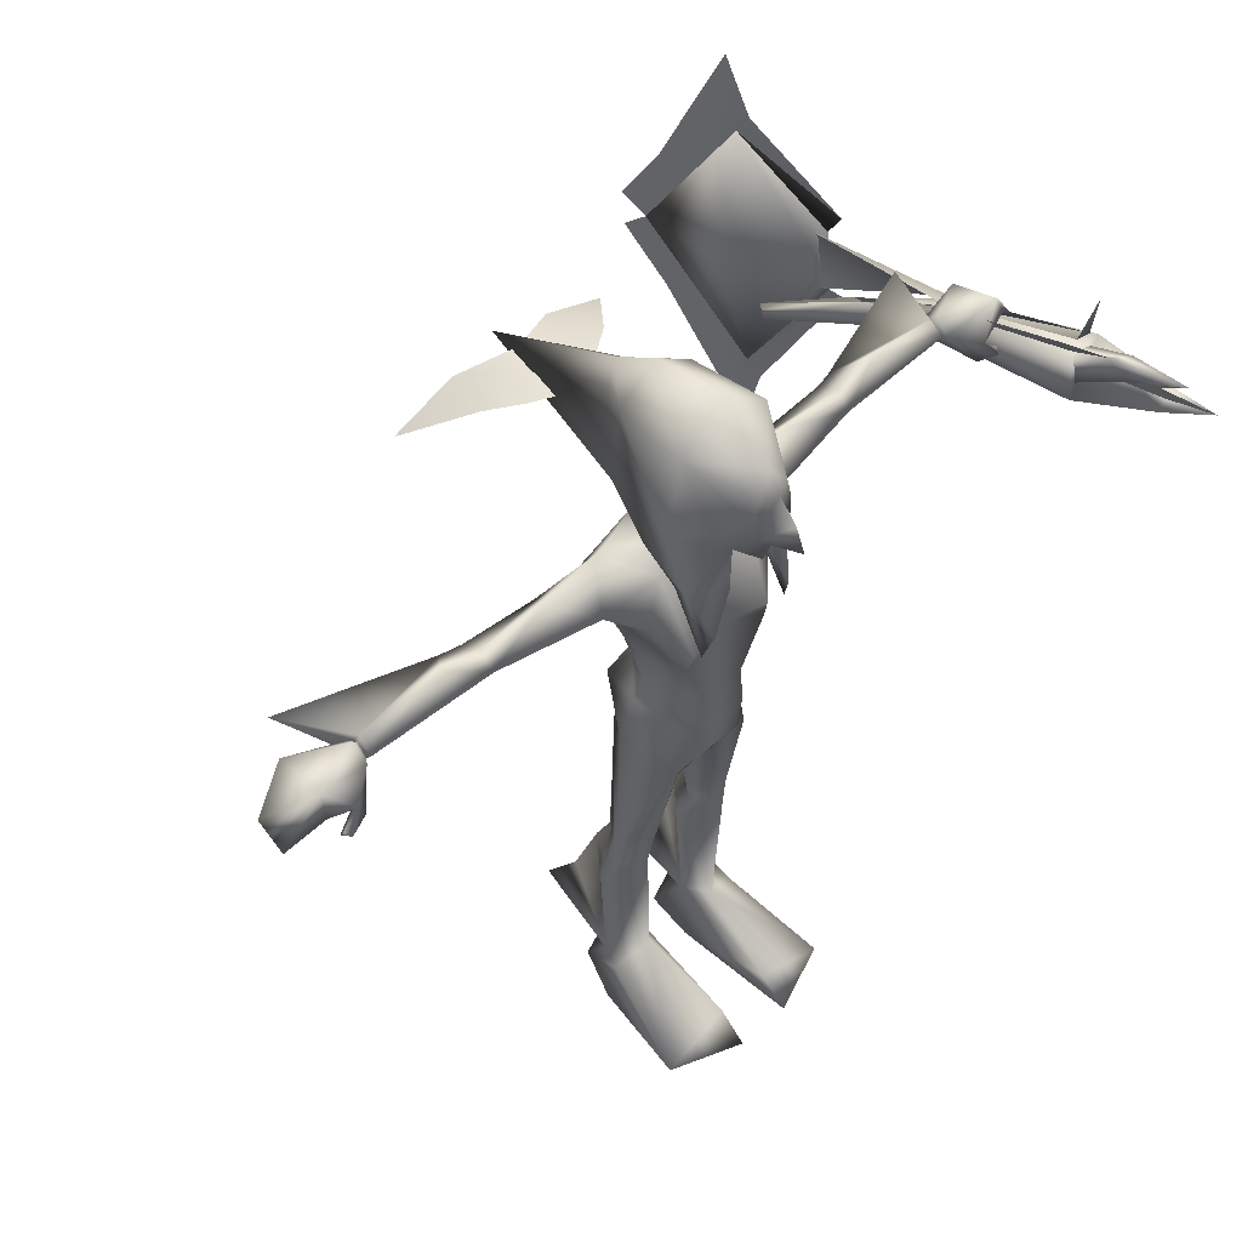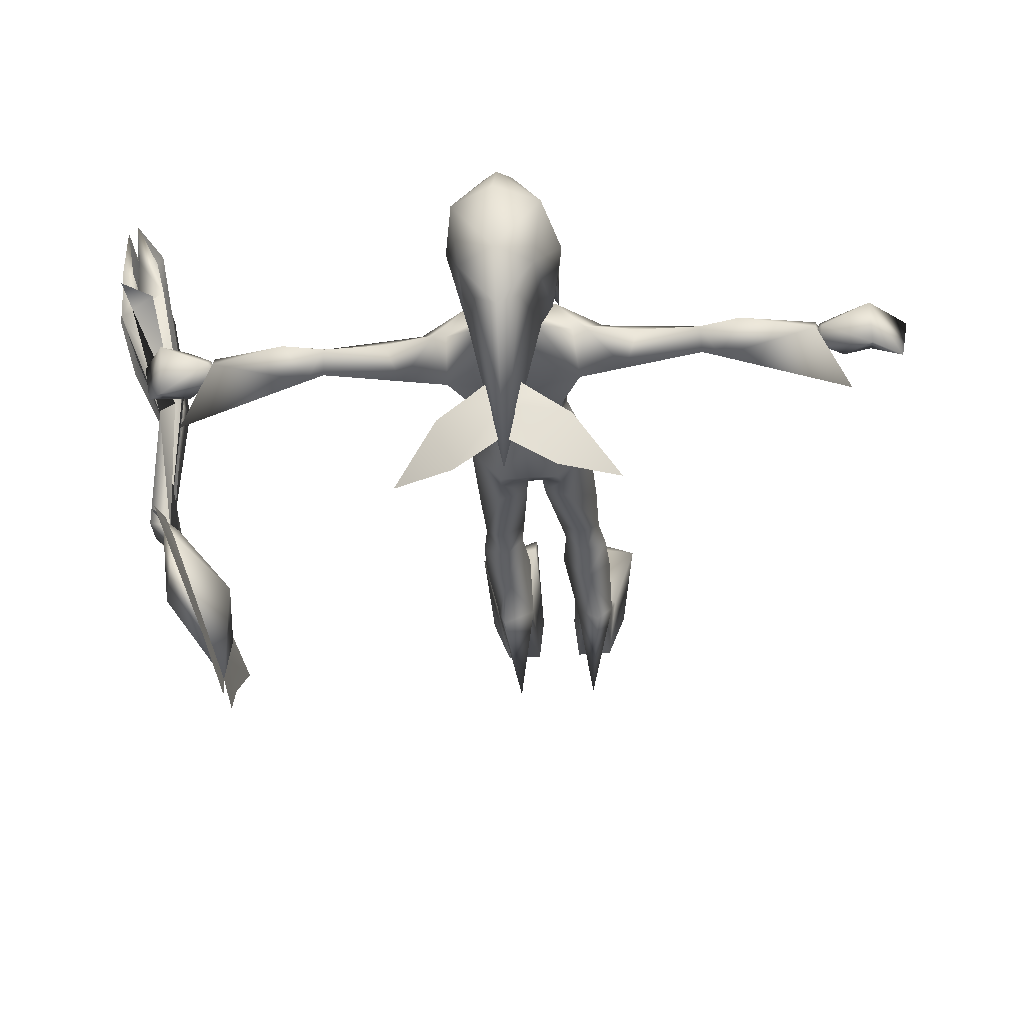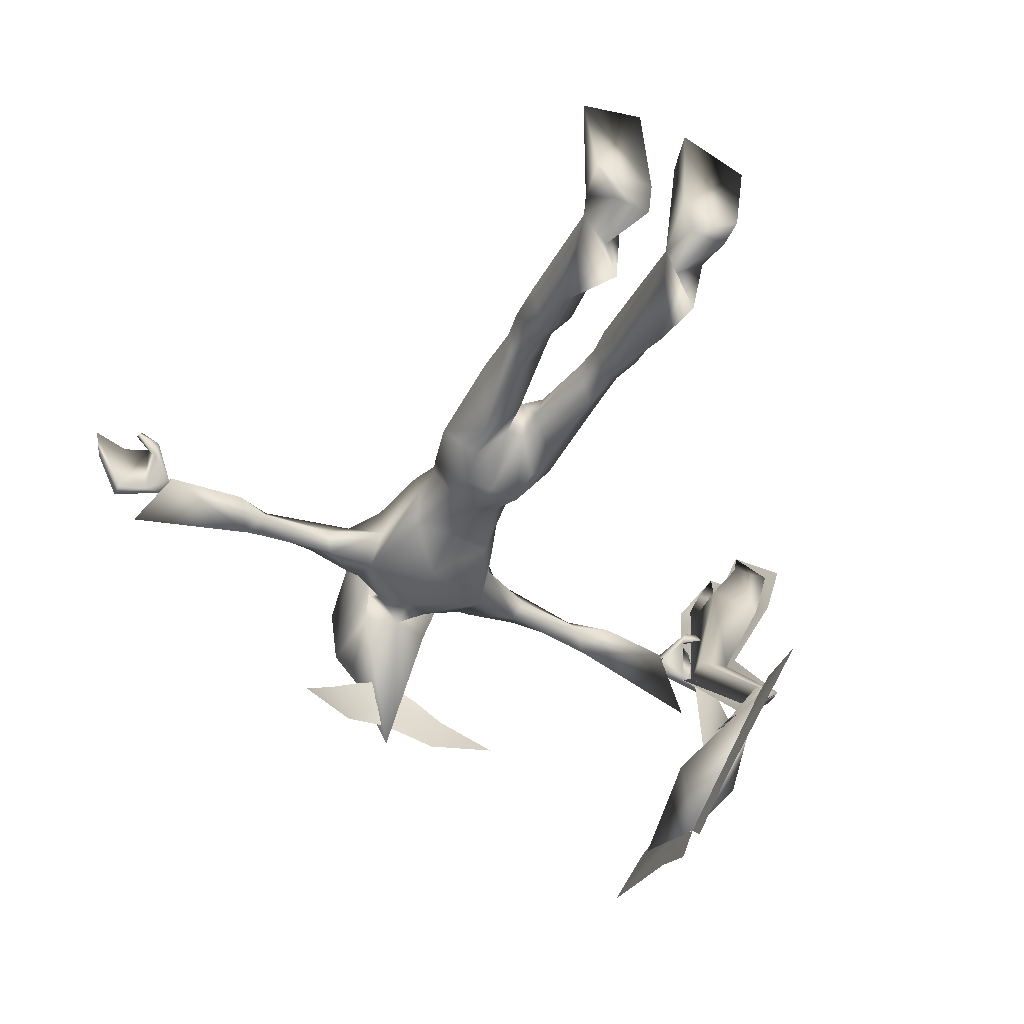
<metadata>
{"format":"obj","ext":"obj","renderer":"f3d","projection":"perspective","resolution":1024,"background":"white","views":[{"elev":51.1,"azim":-43.7,"up":"+Y"},{"elev":-33.4,"azim":-174.2,"up":"+Z"},{"elev":-47.7,"azim":-26.9,"up":"+Z"}]}
</metadata>
<code>
v 0.3488 0.6843 0.09524
v 0.3499 0.7009 0.07976
v 0.3392 0.6862 0.07893
v 0.3464 0.6826 0.06331
v 0.3466 0.6716 0.0781
v 0.4075 0.705 0.106
v 0.4074 0.685 0.04976
v 0.3724 0.6501 0.1183
v 0.3796 0.6713 0.1193
v 0.3713 0.6539 0.1049
v 0.3745 0.6671 0.05267
v 0.4057 0.6709 0.05129
v 0.4097 0.6897 0.1136
v 0.3489 0.6865 0.08073
v 0.3423 0.6724 0.08363
v 0.3423 0.6833 0.06857
v 0.3423 0.7004 0.07769
v 0.08833 0.6783 0.1174
v 0.03248 0.7064 0.1328
v 0.05433 0.6537 0.1424
v 0.06746 0.7219 0.08363
v 0.05267 0.7209 0.08142
v 0.05751 0.6666 0.05032
v 0.1134 0.674 0.05446
v 0.1236 0.6628 0.0799
v 0.05557 0.6362 0.08405
v 0.1305 0.7087 0.08419
v 0.2047 0.6876 0.09981
v -0.3857 0.6862 0.07893
v -0.3963 0.7009 0.07976
v -0.3952 0.6843 0.09524
v -0.3929 0.6826 0.06331
v -0.393 0.6716 0.0781
v -0.4538 0.701 0.04976
v -0.454 0.705 0.106
v -0.4265 0.6713 0.1193
v -0.4189 0.6534 0.1183
v -0.4209 0.6764 0.05267
v -0.4178 0.6641 0.1049
v -0.4562 0.6785 0.1136
v -0.4522 0.6869 0.05129
v -0.4473 0.6481 0.1167
v -0.448 0.6584 0.1228
v -0.3954 0.6865 0.08073
v -0.3887 0.7004 0.07769
v -0.3887 0.6833 0.06857
v -0.3887 0.6724 0.08363
v -0.104 0.6666 0.05032
v -0.1139 0.7219 0.08363
v -0.09912 0.7209 0.08142
v -0.102 0.6362 0.08405
v -0.1008 0.6537 0.1424
v -0.1348 0.6783 0.1174
v -0.17 0.6628 0.0799
v -0.1598 0.674 0.05446
v -0.07893 0.7064 0.1328
v -0.2523 0.6905 0.05834
v -0.2513 0.7075 0.08432
v -0.1769 0.7087 0.08419
v 0.01106 0.7404 0.07617
v -0.02322 0.7195 0.0611
v -0.02322 0.7592 0.06027
v -0.05917 0.7877 0.1215
v -0.05751 0.7404 0.07617
v -0.02322 0.7116 0.1381
v -0.02322 0.7476 0.1463
v 0.01272 0.7877 0.1215
v 0.01327 0.7879 0.2029
v -0.02322 0.7476 0.2062
v -0.05972 0.7879 0.2029
v -0.02322 0.7922 0.2112
v -0.02322 0.7954 0.2545
v -0.1342 0.000138 0.2166
v -0.05474 0 0.2468
v -0.05446 0.02834 0.2144
v -0.1087 0.04783 0.1034
v -0.1181 0.000415 0.1033
v -0.09594 0.000553 0.04728
v -0.05184 0.000553 0.04728
v -0.1015 0.3319 0.1028
v -0.1004 0.4534 0.104
v -0.06912 0.3938 0.06165
v -0.09995 0.2686 0.09497
v -0.00083 0.000415 0.1033
v 0.008294 0 0.2468
v 0.008017 0.02834 0.2144
v 0.005391 0.000553 0.04728
v 0.07161 0.000415 0.1033
v 0.04949 0.000553 0.04728
v 0.02405 0.07216 0.1176
v 0.08778 0.000138 0.2166
v 0.06221 0.04783 0.1034
v 0.03124 0.2485 0.06456
v 0.006635 0.2434 0.09441
v 0.001797 0.2755 0.09511
v 0.0535 0.2686 0.09497
v 0.06055 0.2328 0.08916
v 0.03124 0.2429 0.1214
v 0.02751 0.2842 0.1272
v -0.01134 0.3648 0.09124
v 0.02267 0.3938 0.06165
v 0.02972 0.2989 0.06552
v 0.05391 0.4534 0.104
v 0.05502 0.3319 0.1028
v 0.01645 0.4335 0.05709
v 0.02336 0.4155 0.1518
v -0.004009 0.4424 0.166
v -0.01562 0.3934 0.1404
v 0.000276 0.3674 0.1302
v 0.000691 0.4858 0.1689
v -0.04714 0.4858 0.1689
v -0.04244 0.4424 0.166
v -0.0347 0.401 0.08405
v -0.05972 0.4683 0.04272
v -0.02322 0.4683 0.04354
v 0.3435 0.6877 0.09469
v 0.2526 0.7194 0.08419
v 0.2516 0.6576 0.07866
v 0.2049 0.7075 0.08432
v 0.2107 0.6703 0.07589
v 0.2058 0.6905 0.05834
v -0.39 0.6877 0.09469
v -0.298 0.6576 0.07866
v -0.299 0.7194 0.08419
v -0.2571 0.6703 0.07589
v -0.2512 0.6876 0.09981
v -0.04562 0.000415 0.1033
v -0.0705 0.07216 0.1176
v -0.05502 0.06359 0.08585
v -0.07769 0.2429 0.1214
v -0.07396 0.2842 0.1272
v -0.107 0.2328 0.08916
v -0.07769 0.2485 0.06456
v -0.07617 0.2989 0.06552
v -0.04825 0.2755 0.09511
v -0.05308 0.2434 0.09441
v -0.06981 0.4155 0.1518
v -0.04672 0.3674 0.1302
v -0.0629 0.4335 0.05709
v -0.03511 0.3648 0.09124
v -0.03083 0.3934 0.1404
v 0.00857 0.06359 0.08585
v -0.01175 0.401 0.08405
v 0.01327 0.4683 0.04272
v 0.4365 0.6627 0.1056
v 0.4287 0.6594 0.0611
v 0.3973 0.6481 0.1149
v 0.3978 0.6551 0.1211
v 0.3925 0.6516 0.1276
v -0.5 0.6604 0.1052
v -0.4921 0.6575 0.06082
v -0.4426 0.655 0.1293
v 0.337 0.5232 -0.2351
v 0.3278 0.5093 -0.2718
v 0.3178 0.5679 -0.3275
v 0.3237 0.5919 -0.3009
v 0.3394 0.6732 -0.2523
v 0.3185 0.6096 -0.3322
v 0.3305 0.6789 -0.2911
v 0.4477 0.6999 0.2461
v 0.4444 0.6487 0.1938
v 0.457 0.6646 0.1877
v 0.4798 0.6588 0.3322
v 0.4607 0.6364 0.2797
v 0.4896 0.6041 0.2452
v 0.4656 0.6019 0.1631
v 0.415 0.6295 0.2043
v 0.4728 0.6684 0.1863
v 0.4166 0.6182 0.04714
v 0.4147 0.6547 0.04354
v 0.4837 0.6518 0.2726
v 0.3865 0.6639 0.04921
v 0.4143 0.6949 0.1996
v 0.4223 0.7074 0.2361
v 0.4567 0.696 0.3094
v 0.4479 0.678 0.2485
v 0.4258 0.6851 0.253
v 0.4245 0.6427 0.198
v 0.3828 0.6331 0.0535
v 0.4598 0.6686 0.2758
v 0.4726 0.6443 0.2761
v 0.4444 0.6487 0.1938
v 0.4798 0.6588 0.3322
v 0.4223 0.7074 0.2361
v 0.4129 0.7169 0.2382
v 0.4567 0.696 0.3094
v 0.4143 0.6949 0.1996
v 0.4056 0.7101 0.1982
v 0.3865 0.6639 0.04921
v 0.3804 0.6764 0.05488
v 0.3549 0.4364 -0.1528
v 0.347 0.3645 -0.1674
v 0.3502 0.4545 -0.1692
v 0.4479 0.678 0.2485
v 0.4126 0.5711 -0.06774
v 0.4036 0.5817 -0.07244
v 0.3475 0.5532 -0.1525
v 0.4096 0.5623 -0.09234
v 0.3978 0.5755 -0.1019
v 0.4656 0.6019 0.1631
v 0.4218 0.6044 0.04894
v 0.4166 0.6182 0.04714
v 0.4896 0.6041 0.2452
v 0.5 0.587 0.2444
v 0.4737 0.5836 0.1592
v 0.4382 0.535 -0.06359
v 0.3546 0.8427 -0.222
v 0.3549 0.7545 -0.2036
v 0.4113 0.6651 -0.1041
v 0.3991 0.6504 -0.1105
v 0.3604 0.7758 -0.1915
v 0.456 0.6818 0.187
v 0.427 0.6977 0.193
v 0.4589 0.7296 0.1906
v 0.3878 0.5738 -0.1178
v 0.3889 0.6487 -0.1263
v 0.4148 0.6576 0.04313
v 0.3936 0.6667 0.04728
v 0.322 0.6051 -0.1854
v 0.3832 0.6341 -0.1176
v 0.3549 0.7545 -0.2036
v 0.3502 0.4545 -0.1692
v 0.3825 0.5904 -0.1125
v 0.3978 0.6026 -0.1968
v 0.3237 0.5919 -0.3009
v 0.3991 0.6504 -0.1105
v 0.3978 0.5755 -0.1019
v 0.4126 0.5711 -0.06774
v 0.4395 0.5644 -0.05903
v 0.4382 0.535 -0.06359
v 0.414 0.5474 -0.05115
v 0.3521 0.5281 -0.1507
v 0.3475 0.5532 -0.1525
v 0.2266 0.6886 0.05225
v 0.3796 0.684 -0.002212
v -0.426 0.684 -0.002212
v -0.273 0.6886 0.05225
v -0.08267 0.7615 -0.1409
v -0.1547 0.7322 -0.1422
v -0.1011 0.7748 -0.08031
v -0.02322 0.7855 -0.06857
v -0.06387 0.7797 -0.05364
v -0.02322 0.7889 -0.02613
v -0.02322 0.781 -0.1128
v 0.0546 0.7748 -0.08031
v 0.1082 0.7322 -0.1422
v 0.03622 0.7615 -0.1409
v 0.01742 0.7797 -0.05364
v -0.02322 0.8623 0.01493
v -0.02322 0.7736 -0.1503
v -0.04838 0.8517 0.03345
v 0.001935 0.8517 0.03345
v 0.01991 0.7665 0.05626
v -0.06635 0.7665 0.05626
v 0.02073 0.8674 0.06815
v -0.02322 0.8996 0.06787
v -0.06718 0.8674 0.06815
v 0.00152 0.5289 0.1645
v -0.04797 0.5289 0.1645
v 0.006773 0.5182 0.07036
v -0.02322 0.5182 0.05875
v -0.02322 0.5882 0.07313
v 0.0264 0.5874 0.06621
v 0.03179 0.5308 0.115
v 0.0347 0.5688 0.1095
v -0.07824 0.5308 0.115
v -0.08114 0.5688 0.1095
v -0.07285 0.5874 0.06621
v -0.05322 0.5182 0.07036
v 0.02944 0.5946 0.1663
v -0.07119 0.6156 0.1721
v -0.02322 0.6216 0.1642
v -0.07589 0.5946 0.1663
v -0.02322 0.6062 0.1626
v 0.02474 0.6156 0.1721
v -0.02322 0.6446 0.05225
v -0.1042 0.06165 0.08585
v -0.0705 0.07092 0.05944
v -0.07921 0.2119 0.04631
v -0.08819 0.1422 0.02226
v -0.04659 0.2028 0.08432
v -0.1089 0.187 0.08432
v -0.07396 0.0452 -0.03843
v -0.05654 0.1461 0.09068
v -0.08667 0.5079 0.108
v 0.05778 0.06165 0.08585
v 0.02405 0.07092 0.05944
v 0.03276 0.2119 0.04631
v 0.000138 0.2028 0.08432
v 0.06248 0.187 0.08432
v 0.02751 0.0452 -0.03843
v 0.04175 0.1422 0.02226
v 0.01009 0.1461 0.09068
v 0.04023 0.5079 0.108
v -0.08349 0.7166 0.1684
v -0.07714 0.6363 0.1868
v -0.07105 0.6681 0.197
v -0.07893 0.7082 0.1523
v -0.07714 0.7318 0.1092
v -0.06013 0.7186 0.1671
v -0.05972 0.7317 0.202
v 0.03069 0.7318 0.1092
v 0.04617 0.7846 0.1554
v 0.03705 0.7166 0.1684
v 0.01368 0.7186 0.1671
v -0.07575 0.8743 0.1528
v -0.02322 0.9117 0.1474
v -0.04769 0.8218 0.2123
v -0.03981 0.8463 0.2154
v -0.02322 0.8467 0.2215
v -0.02322 0.8676 0.2074
v -0.006636 0.8463 0.2154
v 0.001244 0.8218 0.2123
v 0.02931 0.8743 0.1528
v -0.09262 0.7846 0.1554
v 0.02461 0.6681 0.197
v 0.01327 0.7317 0.202
v 0.03069 0.6363 0.1868
v 0.03248 0.7082 0.1523
v -0.0423 0.7953 0.2148
v -0.004147 0.7953 0.2148
v -0.02322 0.8225 0.2434
g 3221_t.obj/AnonymousMesh0
f 1 2 3
f 3 2 4
f 3 5 1
f 3 5 4
f 6 7 2
f 8 9 1
f 9 10 11
f 13 12 9
f 6 9 13
f 12 9 11
f 7 12 11
f 11 10 5
f 1 9 6
f 6 2 1
f 4 2 7
f 11 4 7
f 5 4 11
f 5 10 8
f 8 1 5
f 16 15 14
f 16 17 14
f 18 19 20
f 21 19 18
f 21 22 19
f 23 21 24
f 22 21 23
f 25 26 24
f 23 24 26
f 18 26 25
f 18 20 26
f 24 21 27
f 21 18 27
f 27 18 28
f 25 28 18
f 29 30 31
f 32 30 29
f 31 33 29
f 29 33 32
f 30 34 35
f 31 36 37
f 38 39 36
f 40 41 36
f 40 36 35
f 38 36 41
f 38 41 34
f 33 39 38
f 35 36 31
f 31 30 35
f 34 30 32
f 34 32 38
f 38 32 33
f 37 39 33
f 33 31 37
f 39 42 43
f 36 39 43
f 44 45 46
f 46 47 44
f 48 49 50
f 51 52 53
f 54 51 53
f 55 49 48
f 55 51 54
f 51 55 48
f 56 50 49
f 53 56 49
f 52 56 53
f 57 58 55
f 59 53 49
f 59 49 55
f 58 59 55
f 60 61 62
f 63 64 65
f 65 66 63
f 67 60 62
f 62 64 63
f 67 65 60
f 62 61 64
f 67 66 65
f 68 69 67
f 63 69 70
f 63 66 69
f 71 72 320
f 321 72 71
f 69 66 67
f 73 74 75
f 76 77 73
f 77 78 79
f 80 81 82
f 83 80 82
f 84 85 86
f 84 87 88
f 87 89 88
f 90 91 92
f 93 94 95
f 96 97 93
f 97 96 98
f 98 95 94
f 98 99 95
f 96 99 98
f 100 101 102
f 101 103 104
f 101 105 103
f 100 105 101
f 106 107 108
f 108 109 106
f 110 111 112
f 113 114 115
f 116 17 117
f 118 15 116
f 116 15 14
f 14 17 116
f 116 28 118
f 116 117 28
f 117 119 28
f 28 120 118
f 24 27 119
f 24 119 121
f 25 24 120
f 120 24 121
f 25 120 28
f 27 28 119
f 122 45 44
f 44 47 122
f 122 47 123
f 124 45 122
f 123 125 126
f 126 58 124
f 126 124 122
f 123 126 122
f 53 126 54
f 58 126 59
f 126 53 59
f 126 125 54
f 57 55 125
f 125 55 54
f 75 74 127
f 73 127 74
f 73 77 127
f 77 79 127
f 128 73 75
f 76 73 128
f 75 129 128
f 129 75 127
f 130 131 83
f 130 83 132
f 133 132 83
f 83 134 133
f 135 131 130
f 136 135 130
f 133 134 135
f 135 136 133
f 137 131 138
f 82 139 140
f 81 139 82
f 137 81 80
f 131 135 138
f 82 134 83
f 140 135 134
f 134 82 140
f 138 135 140
f 83 131 137
f 137 80 83
f 137 138 141
f 113 140 139
f 139 114 113
f 114 139 81
f 140 113 141
f 141 112 137
f 141 138 140
f 86 85 91
f 91 88 92
f 85 84 91
f 84 88 91
f 84 86 142
f 86 91 90
f 90 142 86
f 95 102 93
f 93 102 96
f 96 104 106
f 106 99 96
f 100 95 109
f 102 95 100
f 101 104 96
f 96 102 101
f 109 95 99
f 104 103 106
f 109 99 106
f 100 109 108
f 108 143 100
f 103 105 144
f 143 144 105
f 105 100 143
f 112 107 110
f 107 112 141
f 141 108 107
f 108 141 113
f 143 108 113
f 143 113 115
f 115 144 143
f 13 145 6
f 6 145 146
f 146 7 6
f 146 12 7
f 13 145 12
f 12 146 145
f 8 10 147
f 148 10 9
f 148 147 10
f 8 147 149
f 148 149 147
f 149 148 9
f 9 8 149
f 40 150 41
f 150 151 41
f 35 150 40
f 151 150 35
f 35 34 151
f 34 41 151
f 42 152 43
f 36 43 152
f 152 37 36
f 152 42 37
f 42 39 37
f 153 154 155
f 156 153 155
f 157 156 158
f 158 159 157
f 160 161 162
f 163 164 165
f 166 165 164
f 164 167 166
f 168 166 169
f 170 168 169
f 168 165 166
f 165 168 171
f 163 165 171
f 164 163 171
f 171 168 164
f 164 168 167
f 172 173 168
f 172 168 170
f 160 162 173
f 160 173 174
f 175 160 174
f 176 160 175
f 176 161 160
f 173 167 168
f 175 177 176
f 177 175 174
f 177 174 178
f 178 174 173
f 177 178 176
f 176 178 161
f 167 173 172
f 167 172 179
f 179 169 167
f 166 167 169
f 180 181 182
f 183 181 180
f 184 185 186
f 187 188 185
f 189 188 187
f 189 190 188
f 191 192 193
f 192 153 193
f 192 154 153
f 187 185 184
f 194 180 182
f 186 180 194
f 190 195 196
f 195 189 190
f 195 196 197
f 198 193 199
f 191 193 198
f 200 201 202
f 203 183 204
f 205 201 200
f 205 203 204
f 200 203 205
f 201 206 202
f 157 207 208
f 210 209 208
f 209 208 211
f 208 207 211
f 207 157 159
f 212 213 214
f 215 216 217
f 217 216 218
f 218 213 212
f 218 217 212
f 219 220 221
f 219 222 223
f 224 225 221
f 225 224 222
f 226 227 224
f 226 223 227
f 220 223 226
f 224 221 226
f 222 224 227
f 221 220 226
f 227 223 222
f 219 225 222
f 220 219 223
f 228 170 229
f 228 172 170
f 179 230 169
f 229 169 230
f 170 169 229
f 179 231 230
f 172 231 179
f 232 230 231
f 228 231 172
f 232 230 233
f 228 232 231
f 233 229 230
f 233 228 229
f 233 232 228
f 225 219 221
f 117 17 234
f 235 234 17
f 17 16 235
f 235 16 15
f 234 15 118
f 15 234 235
f 234 121 119
f 234 119 117
f 234 118 120
f 121 234 120
f 236 237 47
f 123 47 237
f 47 46 236
f 236 46 45
f 45 237 236
f 237 45 124
f 125 237 57
f 125 123 237
f 124 58 237
f 58 57 237
f 238 239 240
f 241 242 243
f 238 241 244
f 241 238 240
f 241 240 242
f 245 246 247
f 245 247 241
f 248 245 241
f 243 248 241
f 244 241 247
f 249 250 251
f 252 250 249
f 250 252 253
f 254 251 250
f 253 252 255
f 249 256 255
f 255 252 249
f 257 256 249
f 249 251 257
f 257 251 254
f 258 259 111
f 111 110 258
f 260 261 262
f 262 263 260
f 264 260 263
f 263 265 264
f 264 265 258
f 258 110 264
f 266 111 259
f 259 267 266
f 266 267 268
f 268 269 266
f 262 261 269
f 269 268 262
f 23 61 60
f 265 270 258
f 64 61 48
f 271 272 65
f 273 274 272
f 273 271 52
f 50 56 65
f 65 64 50
f 48 50 64
f 272 271 273
f 56 52 271
f 273 52 51
f 65 56 271
f 258 270 274
f 274 259 258
f 51 267 273
f 274 273 259
f 60 22 23
f 22 60 65
f 65 19 22
f 275 19 65
f 65 272 275
f 275 20 19
f 20 275 270
f 270 275 272
f 272 274 270
f 270 265 26
f 26 20 270
f 276 61 23
f 263 262 276
f 276 23 263
f 23 26 265
f 265 263 23
f 259 273 267
f 267 51 48
f 48 268 267
f 268 48 276
f 276 262 268
f 48 61 276
f 78 77 76
f 78 76 277
f 129 127 79
f 79 278 129
f 278 79 78
f 277 278 78
f 128 277 76
f 277 279 280
f 280 279 129
f 279 281 129
f 277 282 279
f 129 278 283
f 281 284 129
f 284 281 130
f 284 130 128
f 128 129 284
f 129 283 280
f 277 128 130
f 130 282 277
f 283 278 277
f 280 283 277
f 136 281 279
f 279 282 132
f 132 282 130
f 130 281 136
f 132 133 279
f 279 133 136
f 137 112 285
f 285 81 137
f 81 285 114
f 92 88 89
f 92 286 90
f 89 287 286
f 89 87 287
f 142 287 87
f 87 84 142
f 286 92 89
f 94 93 288
f 288 93 97
f 94 289 98
f 98 290 97
f 97 290 288
f 288 289 94
f 286 291 292
f 286 287 291
f 286 290 98
f 98 90 286
f 292 291 142
f 293 142 90
f 90 98 293
f 98 289 293
f 142 293 289
f 291 287 142
f 288 290 286
f 142 289 288
f 142 288 292
f 292 288 286
f 294 107 106
f 106 103 294
f 144 294 103
f 261 260 144
f 144 115 261
f 260 264 294
f 107 264 110
f 294 264 107
f 294 144 260
f 114 269 261
f 261 115 114
f 269 114 285
f 285 266 269
f 112 266 285
f 111 266 112
f 295 296 297
f 298 296 295
f 299 63 300
f 70 301 300
f 300 63 70
f 302 303 304
f 305 67 302
f 250 62 254
f 306 256 257
f 256 306 307
f 308 309 306
f 310 309 308
f 306 309 311
f 311 309 310
f 307 306 311
f 310 312 311
f 313 312 310
f 314 312 313
f 311 314 307
f 311 312 314
f 307 314 256
f 255 256 314
f 300 296 298
f 297 296 300
f 297 301 295
f 300 301 297
f 300 298 299
f 295 301 70
f 70 315 295
f 295 315 299
f 299 298 295
f 316 317 305
f 304 317 316
f 304 318 319
f 305 318 316
f 319 318 305
f 316 318 304
f 68 67 305
f 304 319 302
f 304 303 68
f 68 317 304
f 305 317 68
f 302 319 305
f 253 62 250
f 63 254 62
f 62 253 67
f 254 63 299
f 70 308 315
f 254 299 257
f 315 257 299
f 315 306 257
f 315 308 306
f 255 314 303
f 255 302 253
f 302 255 303
f 314 313 303
f 303 313 68
f 302 67 253
f 320 69 321
f 69 320 70
f 68 321 69
f 320 72 322
f 322 310 320
f 321 310 322
f 322 72 321
f 320 310 308
f 308 70 320
f 313 310 321
f 321 68 313

</code>
